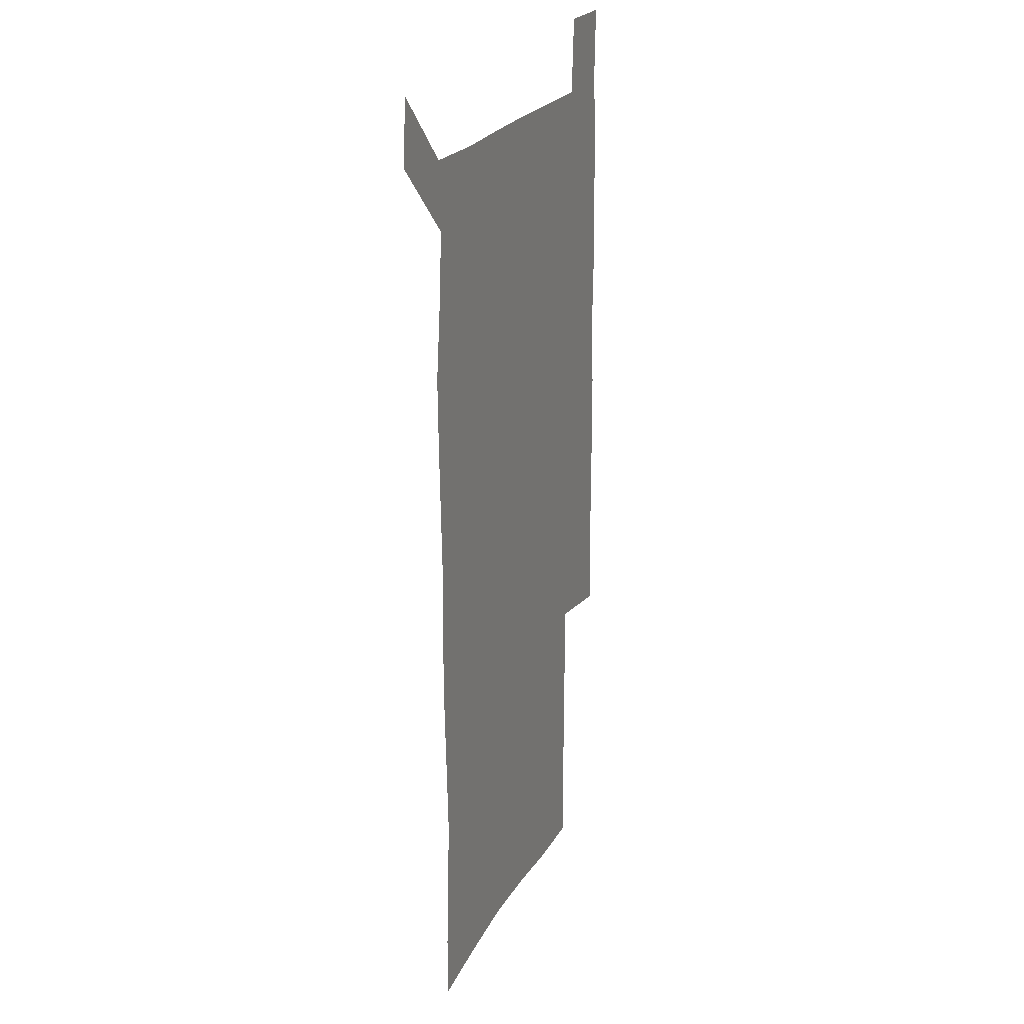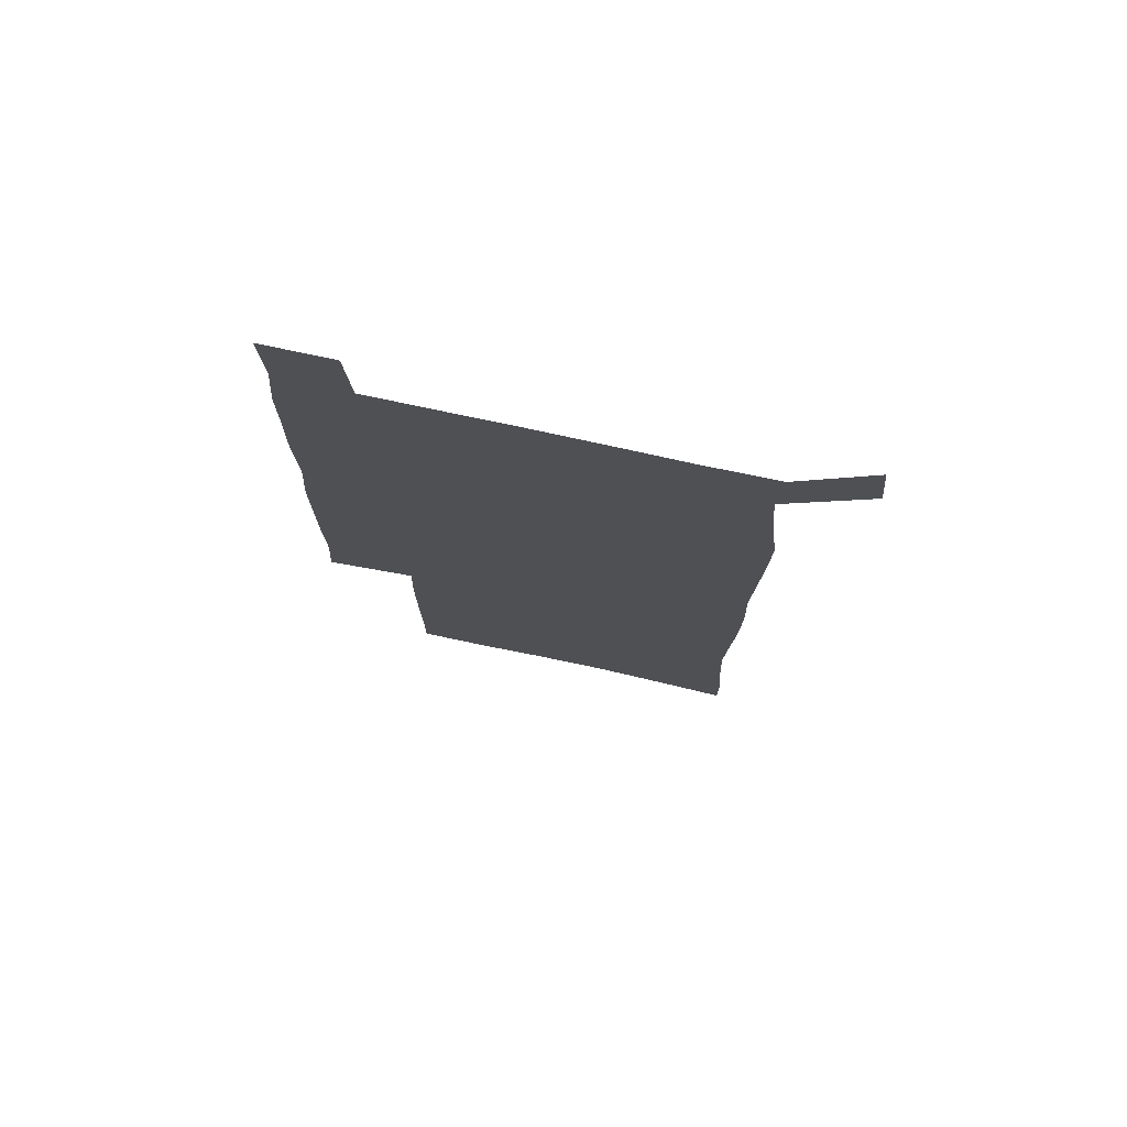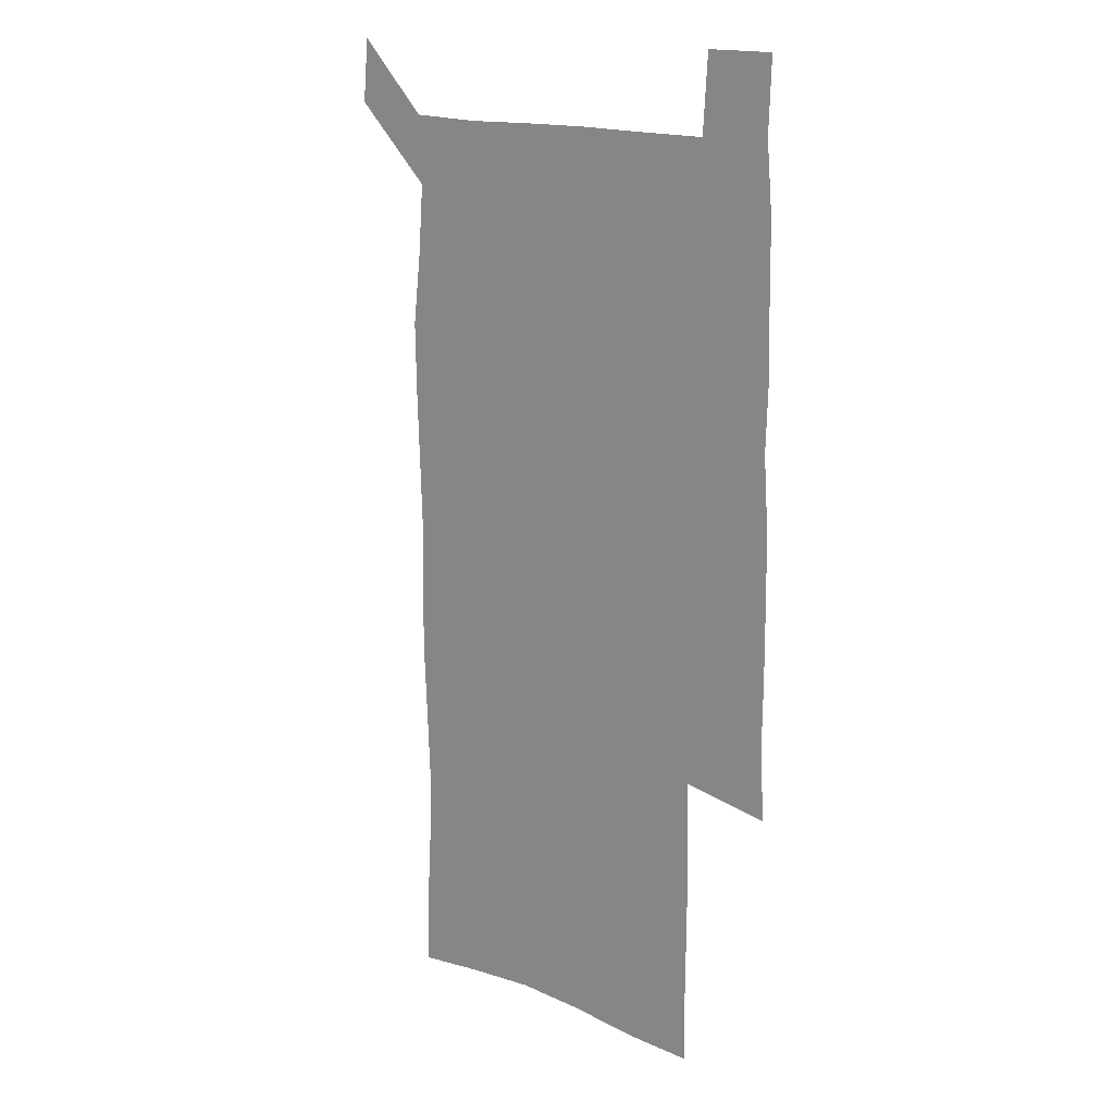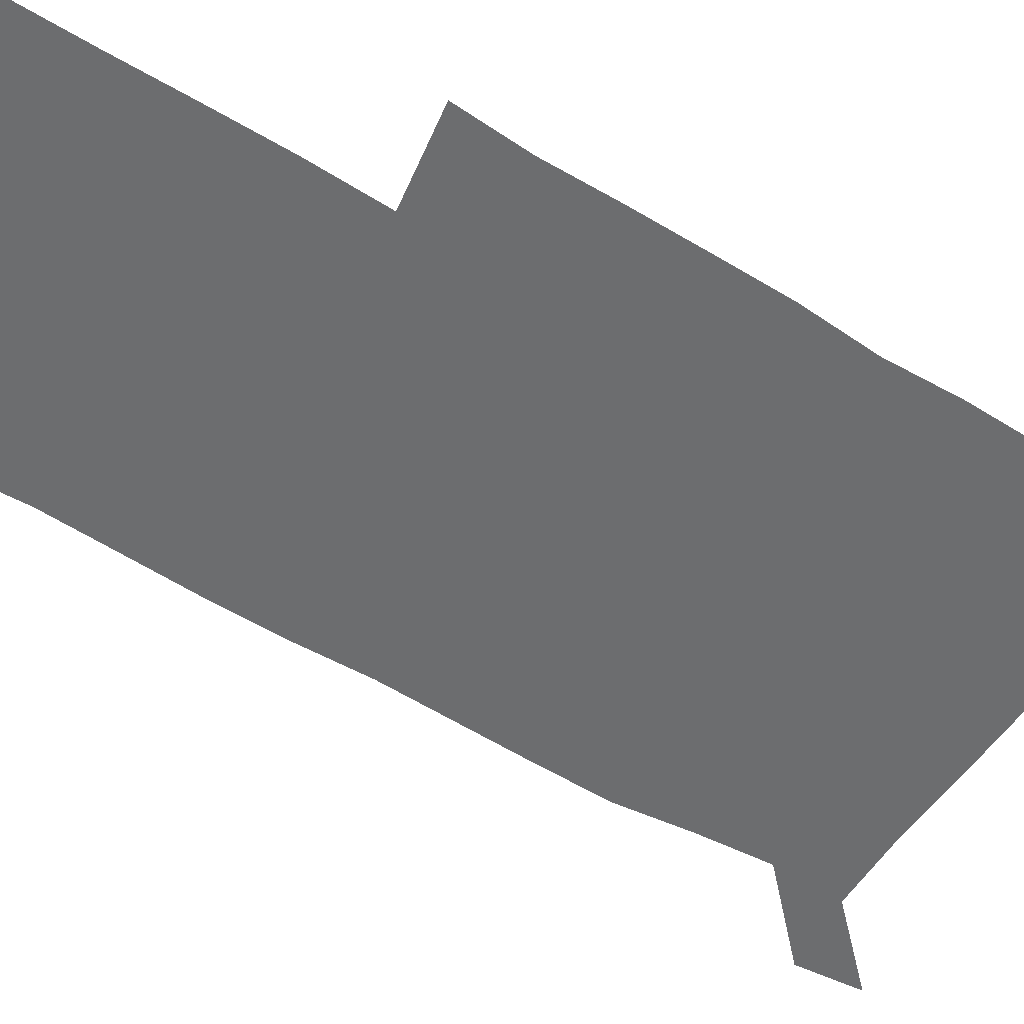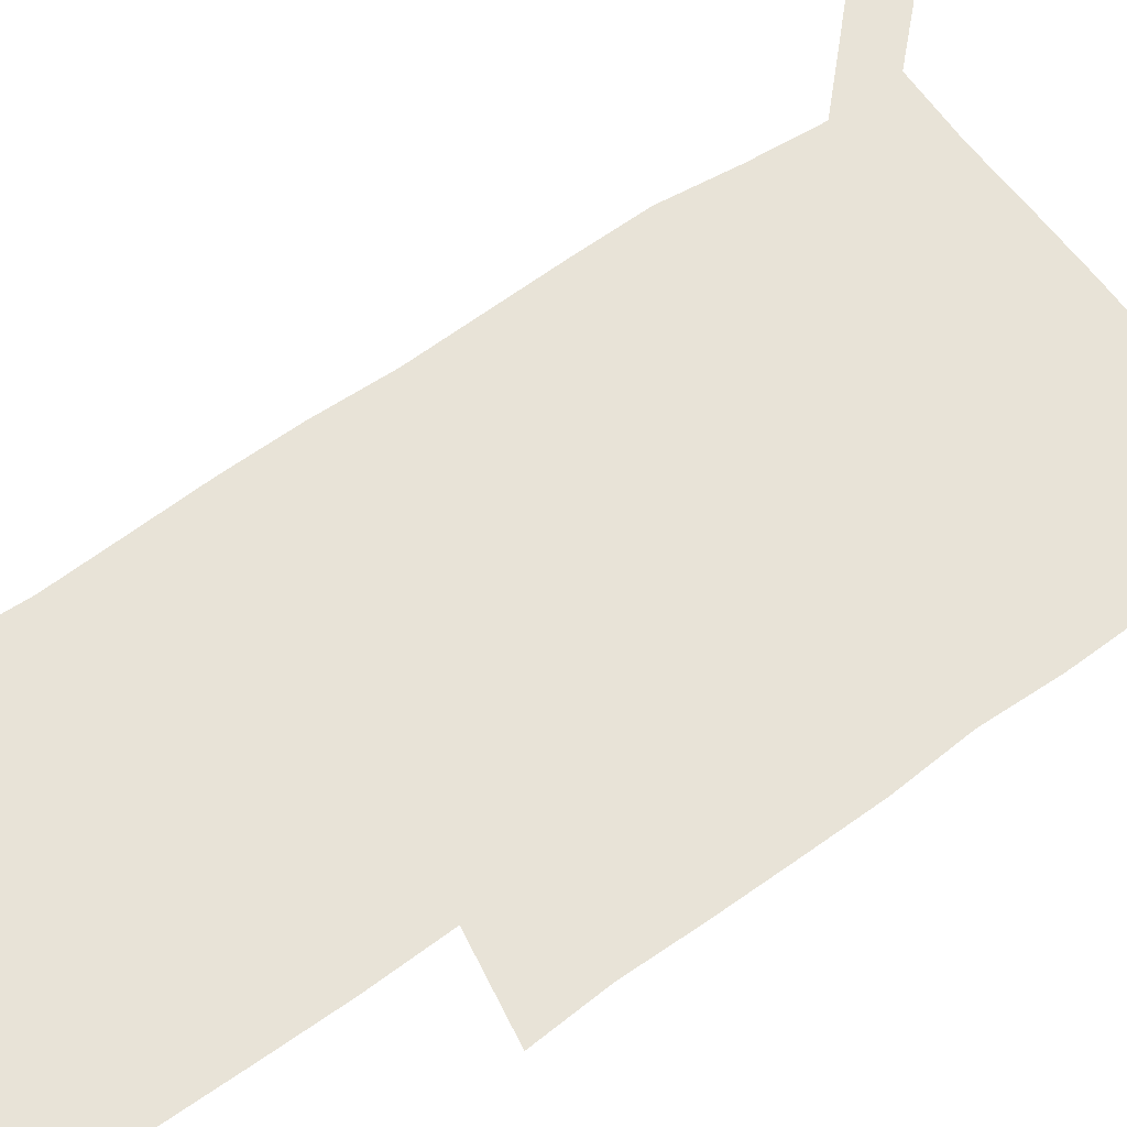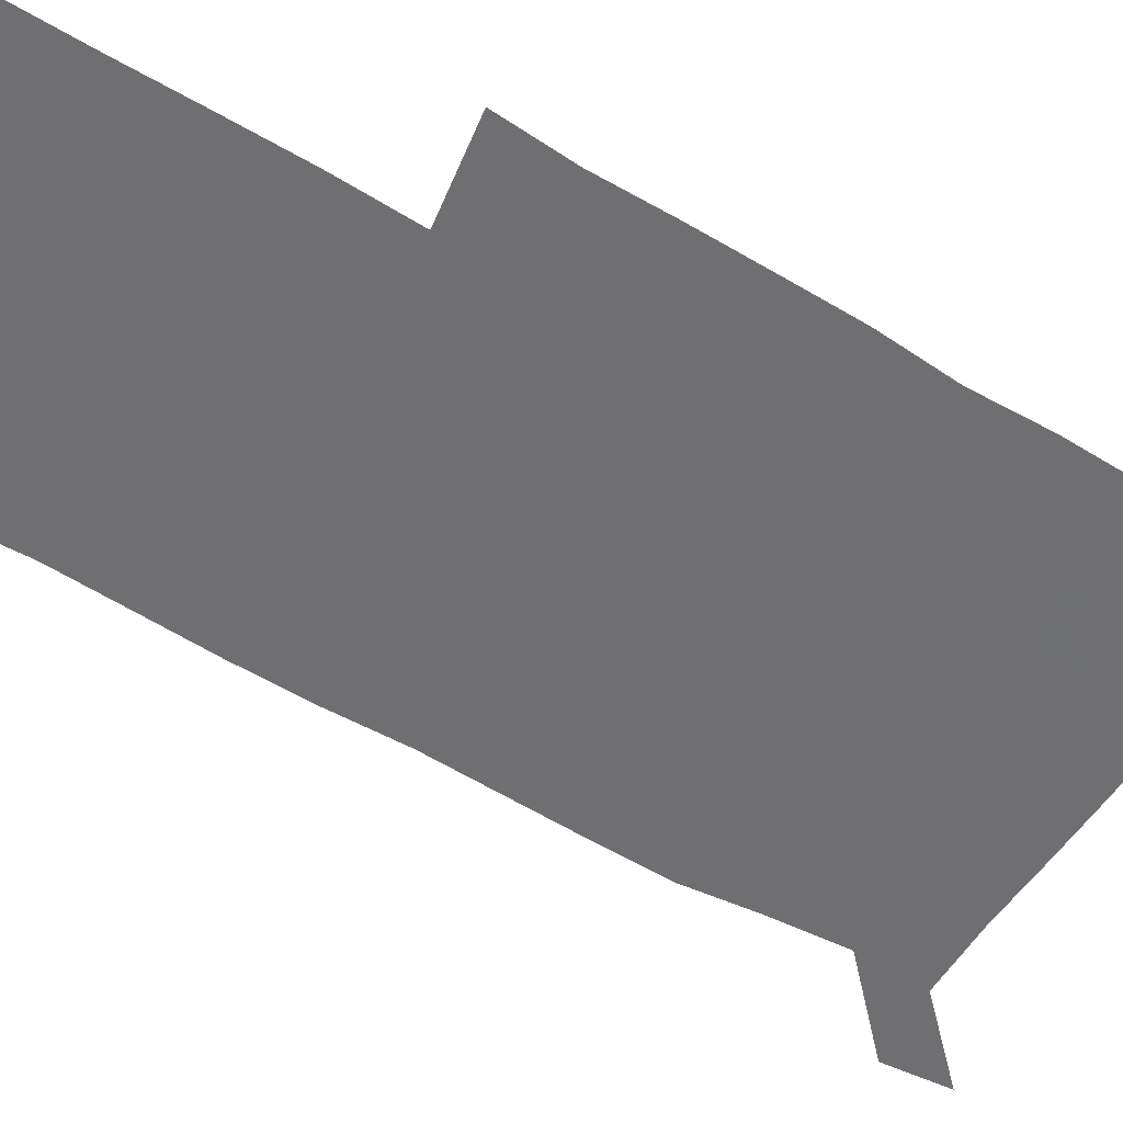
<metadata>
{"format":"obj","ext":"obj","renderer":"f3d","projection":"perspective","resolution":1024,"background":"white","views":[{"elev":22.9,"azim":-68.0,"up":"+Y"},{"elev":76.1,"azim":-167.8,"up":"+Y"},{"elev":16.1,"azim":40.6,"up":"+Y"},{"elev":-53.9,"azim":57.5,"up":"+Z"},{"elev":61.8,"azim":54.4,"up":"+Z"},{"elev":-54.7,"azim":58.1,"up":"+Z"}]}
</metadata>
<code>
v 447.7 573.1 0
v 450.3 600 0
v 477.1 175.9 0
v 477.5 203.6 0
v 479.4 233.8 0
v 480.7 264.9 0
v 479.4 295.1 0
v 478 325.4 0
v 477.6 356.1 0
v 478.5 387.7 0
v 477.4 418.3 0
v 476.3 449 0
v 475.7 479.4 0
v 479.2 510.1 0
v 481.5 540.1 0
v 480.2 569.4 0
v 506.6 179.2 0
v 513.7 213.8 0
v 514.2 242.7 0
v 514 271.9 0
v 513.3 301.4 0
v 513 331.5 0
v 512.1 361.2 0
v 513.3 391.8 0
v 511.8 421.1 0
v 512.7 451.1 0
v 513 480.5 0
v 512.4 510 0
v 512.5 539.2 0
v 511.3 568.4 0
v 538.4 181.8 0
v 541.6 214.2 0
v 543.7 246 0
v 543.3 274.4 0
v 543.2 304.3 0
v 542.8 333.9 0
v 542.8 363.8 0
v 542.4 393 0
v 542.9 422.8 0
v 542.7 451.8 0
v 541.7 481 0
v 542.8 510.1 0
v 542.3 539.2 0
v 541 569.1 0
v 568.9 180.7 0
v 570.7 216.3 0
v 571.2 246.6 0
v 571.3 273.8 0
v 571.7 305.7 0
v 571.5 335.1 0
v 571.3 364.6 0
v 571.3 394 0
v 571.3 422.9 0
v 571.3 452.2 0
v 571.8 481.5 0
v 571.8 510.1 0
v 571.8 538.8 0
v 571 569.4 0
v 599.5 178 0
v 599 214.4 0
v 599.7 244.2 0
v 599.7 275.9 0
v 600 305.1 0
v 600.1 334.2 0
v 599.2 365.2 0
v 599.5 393.9 0
v 599.6 423 0
v 600.1 452.1 0
v 600 481.4 0
v 600.2 510.1 0
v 600.6 539.2 0
v 600.9 569 0
v 629.3 177.3 0
v 629.2 209.2 0
v 629.6 240 0
v 629.7 271.8 0
v 628.8 304.2 0
v 629 333.2 0
v 628.5 363.2 0
v 628.4 392.5 0
v 629.8 421.7 0
v 629.5 451.5 0
v 630.1 481 0
v 631.1 510.6 0
v 630 539.9 0
v 630.4 568.8 0
v 632.3 601.6 0
v 667 297.9 0
v 665.3 327.8 0
v 665.7 357.6 0
v 665.6 387.9 0
v 665.3 418.3 0
v 663.2 449.8 0
v 664.2 480.3 0
v 663.5 510.8 0
v 663.2 541 0
v 660.7 570.6 0
v 661.8 601.4 0
f 15 16 1
f 1 16 2
f 3 17 4
f 17 18 4
f 4 18 5
f 18 19 5
f 5 19 6
f 19 20 6
f 6 20 7
f 20 21 7
f 7 21 8
f 21 22 8
f 8 22 9
f 22 23 9
f 9 23 10
f 23 24 10
f 10 24 11
f 24 25 11
f 11 25 12
f 25 26 12
f 12 26 13
f 26 27 13
f 13 27 14
f 27 28 14
f 14 28 15
f 28 29 15
f 15 29 16
f 29 30 16
f 17 31 18
f 31 32 18
f 18 32 19
f 32 33 19
f 19 33 20
f 33 34 20
f 20 34 21
f 34 35 21
f 21 35 22
f 35 36 22
f 22 36 23
f 36 37 23
f 23 37 24
f 37 38 24
f 24 38 25
f 38 39 25
f 25 39 26
f 39 40 26
f 26 40 27
f 40 41 27
f 27 41 28
f 41 42 28
f 28 42 29
f 42 43 29
f 29 43 30
f 43 44 30
f 31 45 32
f 45 46 32
f 32 46 33
f 46 47 33
f 33 47 34
f 47 48 34
f 34 48 35
f 48 49 35
f 35 49 36
f 49 50 36
f 36 50 37
f 50 51 37
f 37 51 38
f 51 52 38
f 38 52 39
f 52 53 39
f 39 53 40
f 53 54 40
f 40 54 41
f 54 55 41
f 41 55 42
f 55 56 42
f 42 56 43
f 56 57 43
f 43 57 44
f 57 58 44
f 45 59 46
f 59 60 46
f 46 60 47
f 60 61 47
f 47 61 48
f 61 62 48
f 48 62 49
f 62 63 49
f 49 63 50
f 63 64 50
f 50 64 51
f 64 65 51
f 51 65 52
f 65 66 52
f 52 66 53
f 66 67 53
f 53 67 54
f 67 68 54
f 54 68 55
f 68 69 55
f 55 69 56
f 69 70 56
f 56 70 57
f 70 71 57
f 57 71 58
f 71 72 58
f 59 73 60
f 73 74 60
f 60 74 61
f 74 75 61
f 61 75 62
f 75 76 62
f 62 76 63
f 76 77 63
f 63 77 64
f 77 78 64
f 64 78 65
f 78 79 65
f 65 79 66
f 79 80 66
f 66 80 67
f 80 81 67
f 67 81 68
f 81 82 68
f 68 82 69
f 82 83 69
f 69 83 70
f 83 84 70
f 70 84 71
f 84 85 71
f 71 85 72
f 85 86 72
f 77 88 78
f 88 89 78
f 78 89 79
f 89 90 79
f 79 90 80
f 90 91 80
f 80 91 81
f 91 92 81
f 81 92 82
f 92 93 82
f 82 93 83
f 93 94 83
f 83 94 84
f 94 95 84
f 84 95 85
f 95 96 85
f 85 96 86
f 96 97 86
f 86 97 87
f 97 98 87

</code>
